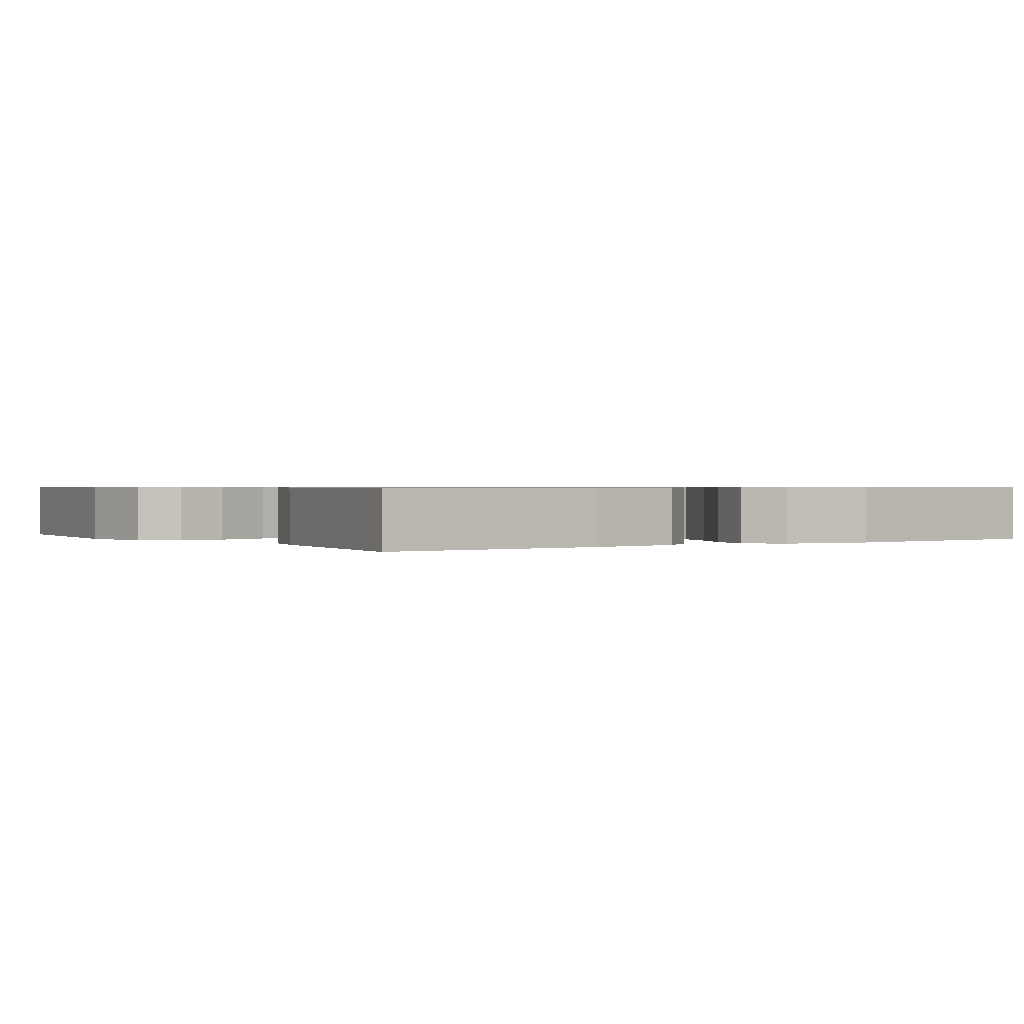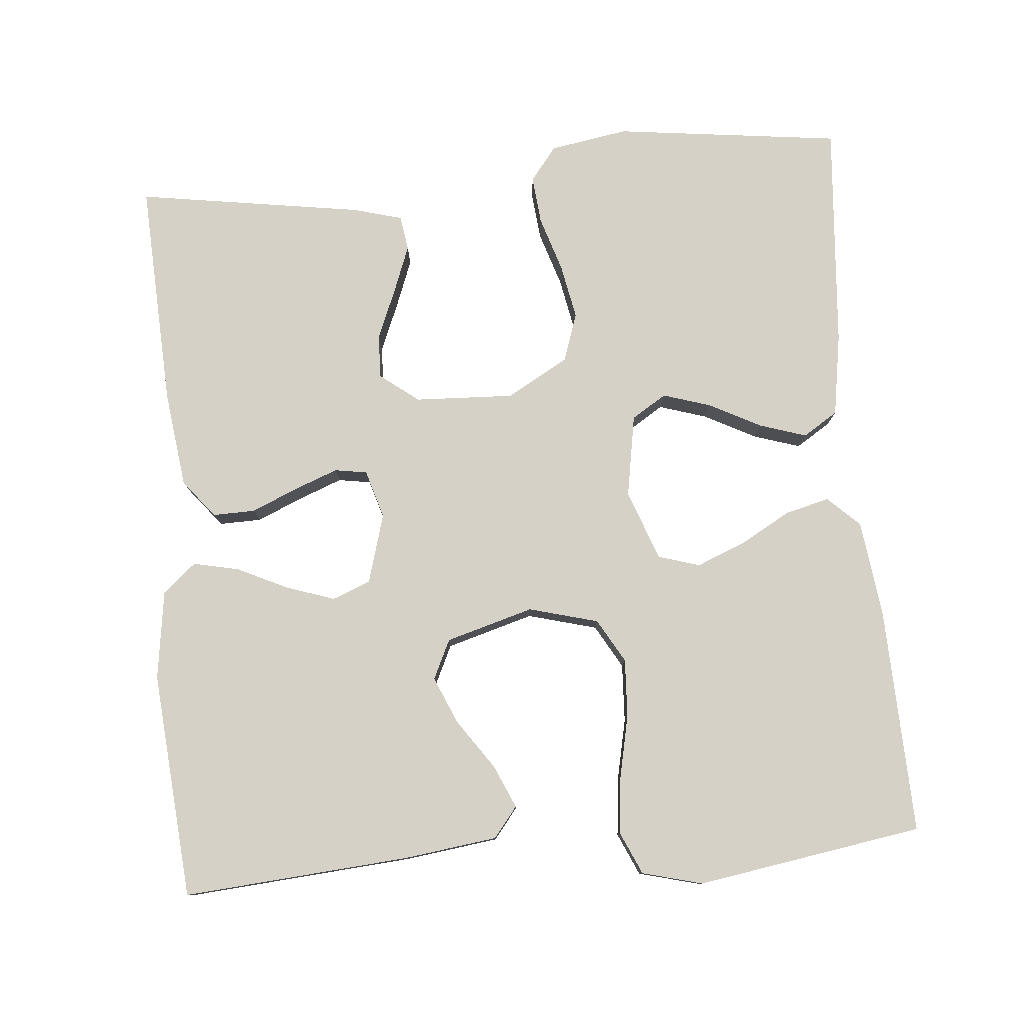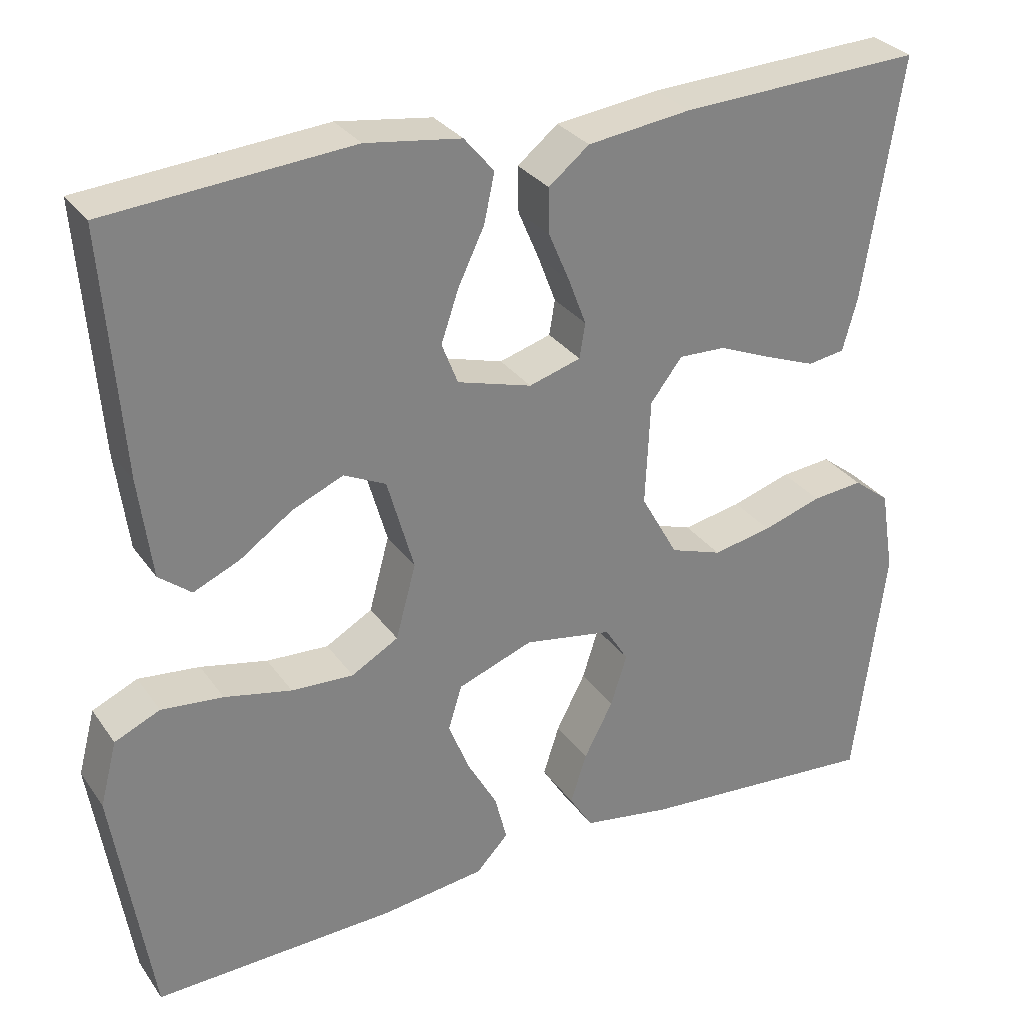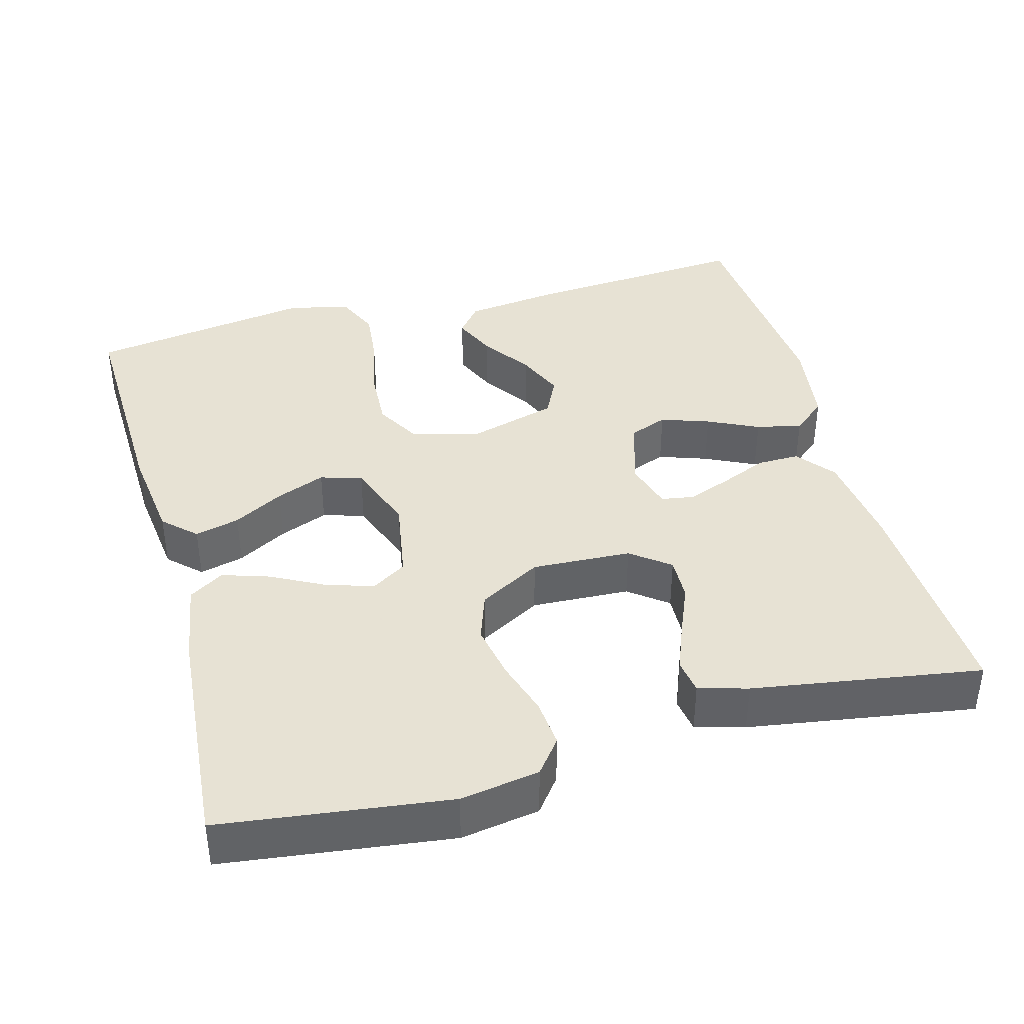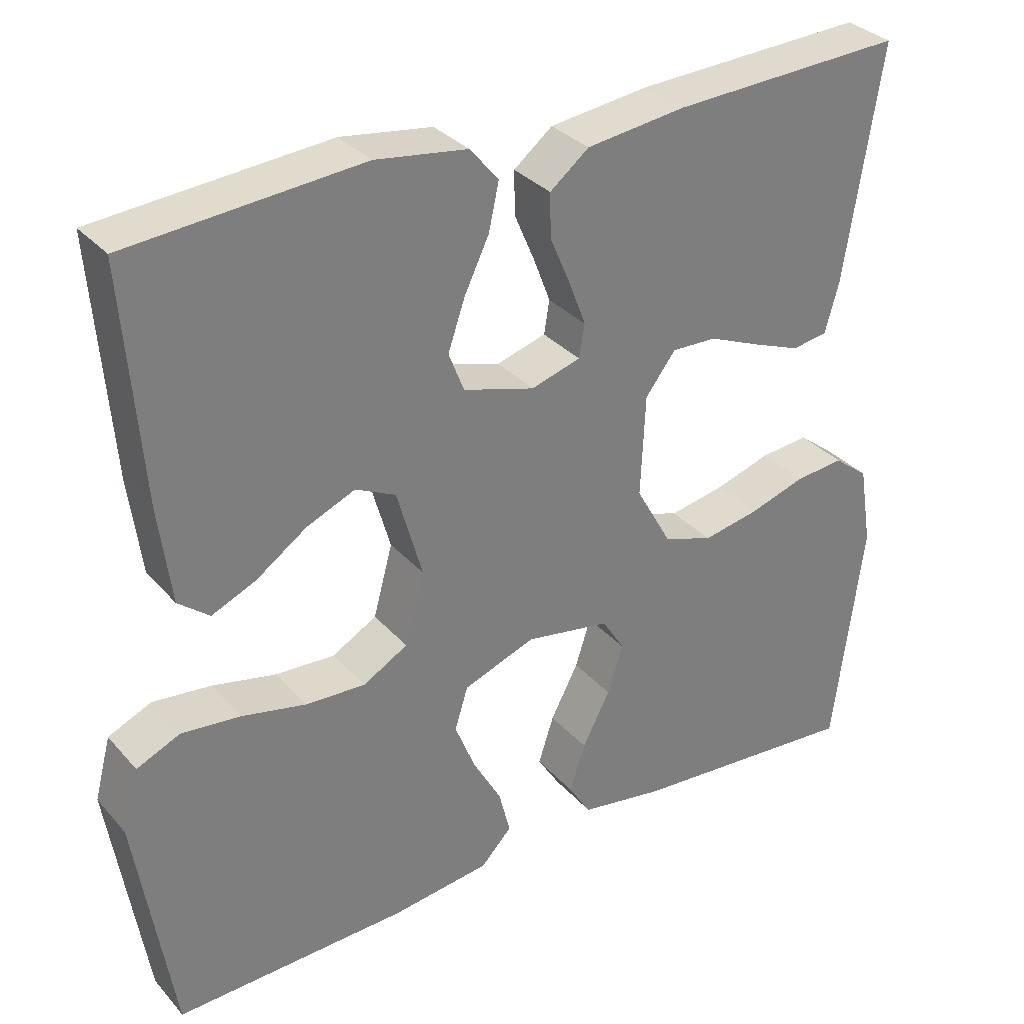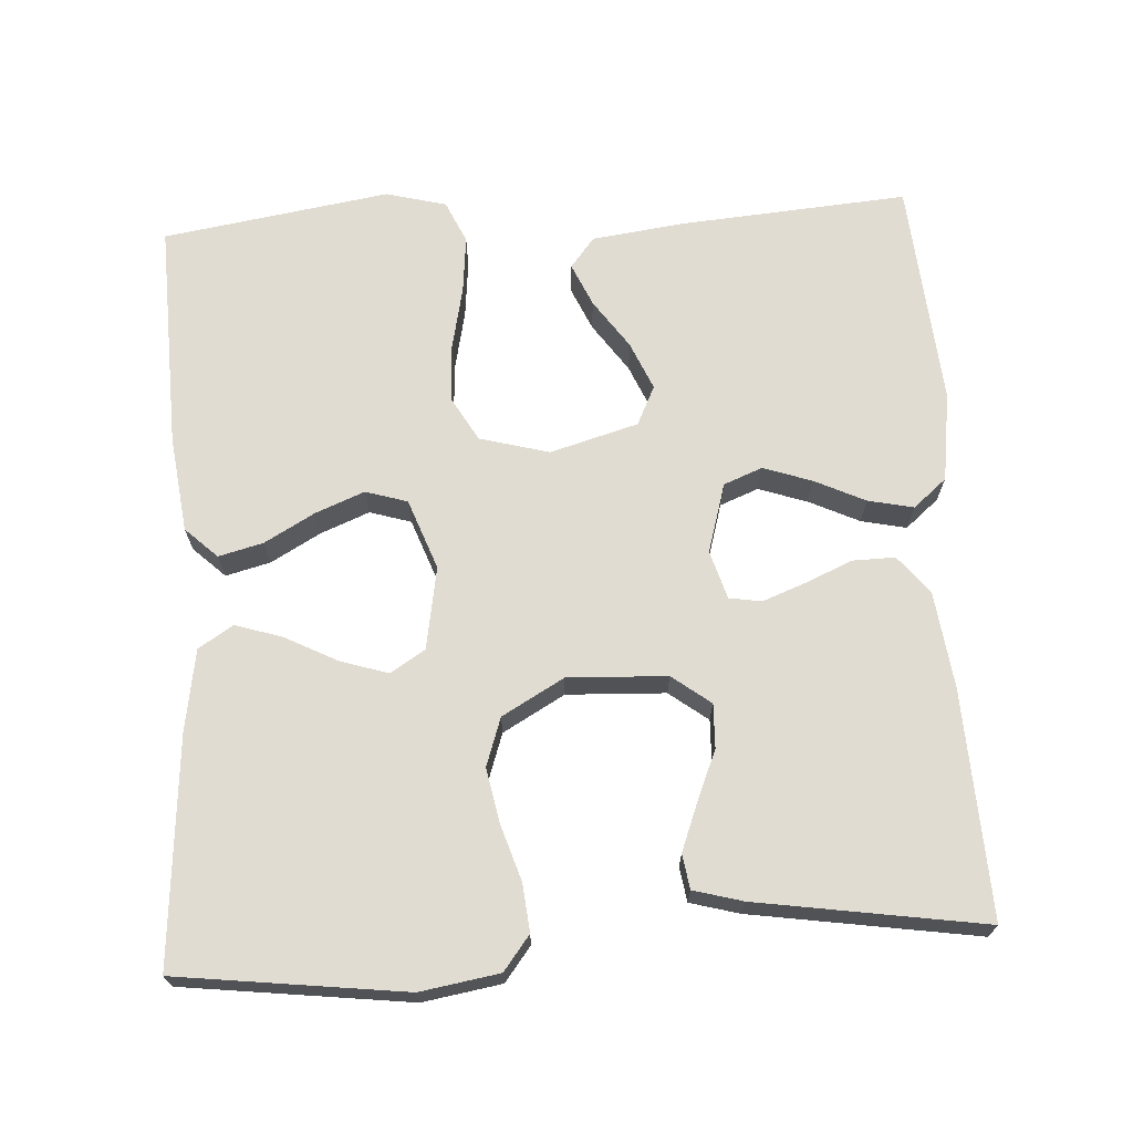
<metadata>
{"format":"obj","ext":"obj","renderer":"f3d","projection":"perspective","resolution":1024,"background":"white","views":[{"elev":0.7,"azim":-34.3,"up":"+Y"},{"elev":79.4,"azim":84.9,"up":"+Y"},{"elev":30.1,"azim":151.3,"up":"+Z"},{"elev":39.7,"azim":-105.2,"up":"+Y"},{"elev":32.2,"azim":146.0,"up":"+Z"},{"elev":69.1,"azim":-93.5,"up":"+Y"}]}
</metadata>
<code>
v 0.5 0.07 -0.5
v 0.2 0.07 -0.49
v 0.072 0.07 -0.474
v 0.032 0.07 -0.432
v 0.047 0.07 -0.373
v 0.084 0.07 -0.307
v 0.11 0.07 -0.242
v 0.093 0.07 -0.187
v 0 0.07 -0.153
v -0.109 0.07 -0.172
v -0.138 0.07 -0.218
v -0.118 0.07 -0.281
v -0.082 0.07 -0.35
v -0.062 0.07 -0.412
v -0.091 0.07 -0.458
v -0.2 0.07 -0.476
v -0.5 0.07 -0.5
v -0.538 0.07 -0.2
v -0.521 0.07 -0.096
v -0.476 0.07 -0.061
v -0.413 0.07 -0.067
v -0.34 0.07 -0.09
v -0.267 0.07 -0.104
v -0.203 0.07 -0.082
v -0.157 0.07 0
v -0.163 0.07 0.131
v -0.202 0.07 0.182
v -0.26 0.07 0.18
v -0.327 0.07 0.152
v -0.389 0.07 0.128
v -0.435 0.07 0.135
v -0.453 0.07 0.2
v -0.5 0.07 0.5
v -0.2 0.07 0.487
v -0.072 0.07 0.471
v -0.022 0.07 0.431
v -0.023 0.07 0.375
v -0.049 0.07 0.314
v -0.071 0.07 0.256
v -0.064 0.07 0.213
v 0 0.07 0.194
v 0.092 0.07 0.221
v 0.112 0.07 0.272
v 0.09 0.07 0.336
v 0.058 0.07 0.403
v 0.045 0.07 0.463
v 0.082 0.07 0.507
v 0.2 0.07 0.524
v 0.5 0.07 0.5
v 0.477 0.07 0.2
v 0.461 0.07 0.076
v 0.421 0.07 0.044
v 0.364 0.07 0.069
v 0.299 0.07 0.114
v 0.236 0.07 0.141
v 0.184 0.07 0.116
v 0.151 0.07 0
v 0.176 0.07 -0.092
v 0.234 0.07 -0.125
v 0.311 0.07 -0.121
v 0.394 0.07 -0.103
v 0.47 0.07 -0.095
v 0.526 0.07 -0.12
v 0.547 0.07 -0.2
v 0.5 0 -0.5
v 0.2 0 -0.49
v 0.072 0 -0.474
v 0.032 0 -0.432
v 0.047 0 -0.373
v 0.084 0 -0.307
v 0.11 0 -0.242
v 0.093 0 -0.187
v 0 0 -0.153
v -0.109 0 -0.172
v -0.138 0 -0.218
v -0.118 0 -0.281
v -0.082 0 -0.35
v -0.062 0 -0.412
v -0.091 0 -0.458
v -0.2 0 -0.476
v -0.5 0 -0.5
v -0.538 0 -0.2
v -0.521 0 -0.096
v -0.476 0 -0.061
v -0.413 0 -0.067
v -0.34 0 -0.09
v -0.267 0 -0.104
v -0.203 0 -0.082
v -0.157 0 0
v -0.163 0 0.131
v -0.202 0 0.182
v -0.26 0 0.18
v -0.327 0 0.152
v -0.389 0 0.128
v -0.435 0 0.135
v -0.453 0 0.2
v -0.5 0 0.5
v -0.2 0 0.487
v -0.072 0 0.471
v -0.022 0 0.431
v -0.023 0 0.375
v -0.049 0 0.314
v -0.071 0 0.256
v -0.064 0 0.213
v 0 0 0.194
v 0.092 0 0.221
v 0.112 0 0.272
v 0.09 0 0.336
v 0.058 0 0.403
v 0.045 0 0.463
v 0.082 0 0.507
v 0.2 0 0.524
v 0.5 0 0.5
v 0.477 0 0.2
v 0.461 0 0.076
v 0.421 0 0.044
v 0.364 0 0.069
v 0.299 0 0.114
v 0.236 0 0.141
v 0.184 0 0.116
v 0.151 0 0
v 0.176 0 -0.092
v 0.234 0 -0.125
v 0.311 0 -0.121
v 0.394 0 -0.103
v 0.47 0 -0.095
v 0.526 0 -0.12
v 0.547 0 -0.2
f 4 5 6
f 3 4 6
f 2 3 6
f 1 2 6
f 64 1 6
f 63 64 6
f 62 63 6
f 61 62 6
f 60 61 6
f 59 60 6 7
f 58 59 7 8
f 57 58 8 9
f 56 57 9 10
f 52 53 54
f 51 52 54
f 50 51 54
f 49 50 54
f 48 49 54
f 47 48 54
f 46 47 54
f 45 46 54
f 44 45 54
f 43 44 54 55
f 42 43 55 56
f 36 37 38
f 35 36 38
f 34 35 38
f 33 34 38
f 32 33 38
f 31 32 38
f 30 31 38
f 29 30 38
f 28 29 38
f 27 28 38 39
f 26 27 39 40
f 20 21 22
f 19 20 22
f 18 19 22
f 17 18 22
f 16 17 22
f 15 16 22
f 14 15 22
f 13 14 22
f 12 13 22
f 11 12 22 23
f 10 11 23 24
f 10 24 25
f 56 10 25
f 42 56 25
f 41 42 25
f 25 26 40 41
f 70 69 68
f 70 68 67
f 70 67 66
f 70 66 65
f 70 65 128
f 70 128 127
f 70 127 126
f 70 126 125
f 70 125 124
f 71 70 124 123
f 72 71 123 122
f 73 72 122 121
f 74 73 121 120
f 118 117 116
f 118 116 115
f 118 115 114
f 118 114 113
f 118 113 112
f 118 112 111
f 118 111 110
f 118 110 109
f 118 109 108
f 119 118 108 107
f 120 119 107 106
f 102 101 100
f 102 100 99
f 102 99 98
f 102 98 97
f 102 97 96
f 102 96 95
f 102 95 94
f 102 94 93
f 102 93 92
f 103 102 92 91
f 104 103 91 90
f 86 85 84
f 86 84 83
f 86 83 82
f 86 82 81
f 86 81 80
f 86 80 79
f 86 79 78
f 86 78 77
f 86 77 76
f 87 86 76 75
f 88 87 75 74
f 89 88 74
f 89 74 120
f 89 120 106
f 89 106 105
f 105 104 90 89
f 1 65 66 2
f 2 66 67 3
f 3 67 68 4
f 4 68 69 5
f 5 69 70 6
f 6 70 71 7
f 7 71 72 8
f 8 72 73 9
f 9 73 74 10
f 10 74 75 11
f 11 75 76 12
f 12 76 77 13
f 13 77 78 14
f 14 78 79 15
f 15 79 80 16
f 16 80 81 17
f 17 81 82 18
f 18 82 83 19
f 19 83 84 20
f 20 84 85 21
f 21 85 86 22
f 22 86 87 23
f 23 87 88 24
f 24 88 89 25
f 25 89 90 26
f 26 90 91 27
f 27 91 92 28
f 28 92 93 29
f 29 93 94 30
f 30 94 95 31
f 31 95 96 32
f 32 96 97 33
f 33 97 98 34
f 34 98 99 35
f 35 99 100 36
f 36 100 101 37
f 37 101 102 38
f 38 102 103 39
f 39 103 104 40
f 40 104 105 41
f 41 105 106 42
f 42 106 107 43
f 43 107 108 44
f 44 108 109 45
f 45 109 110 46
f 46 110 111 47
f 47 111 112 48
f 48 112 113 49
f 49 113 114 50
f 50 114 115 51
f 51 115 116 52
f 52 116 117 53
f 53 117 118 54
f 54 118 119 55
f 55 119 120 56
f 56 120 121 57
f 57 121 122 58
f 58 122 123 59
f 59 123 124 60
f 60 124 125 61
f 61 125 126 62
f 62 126 127 63
f 63 127 128 64
f 64 128 65 1

</code>
